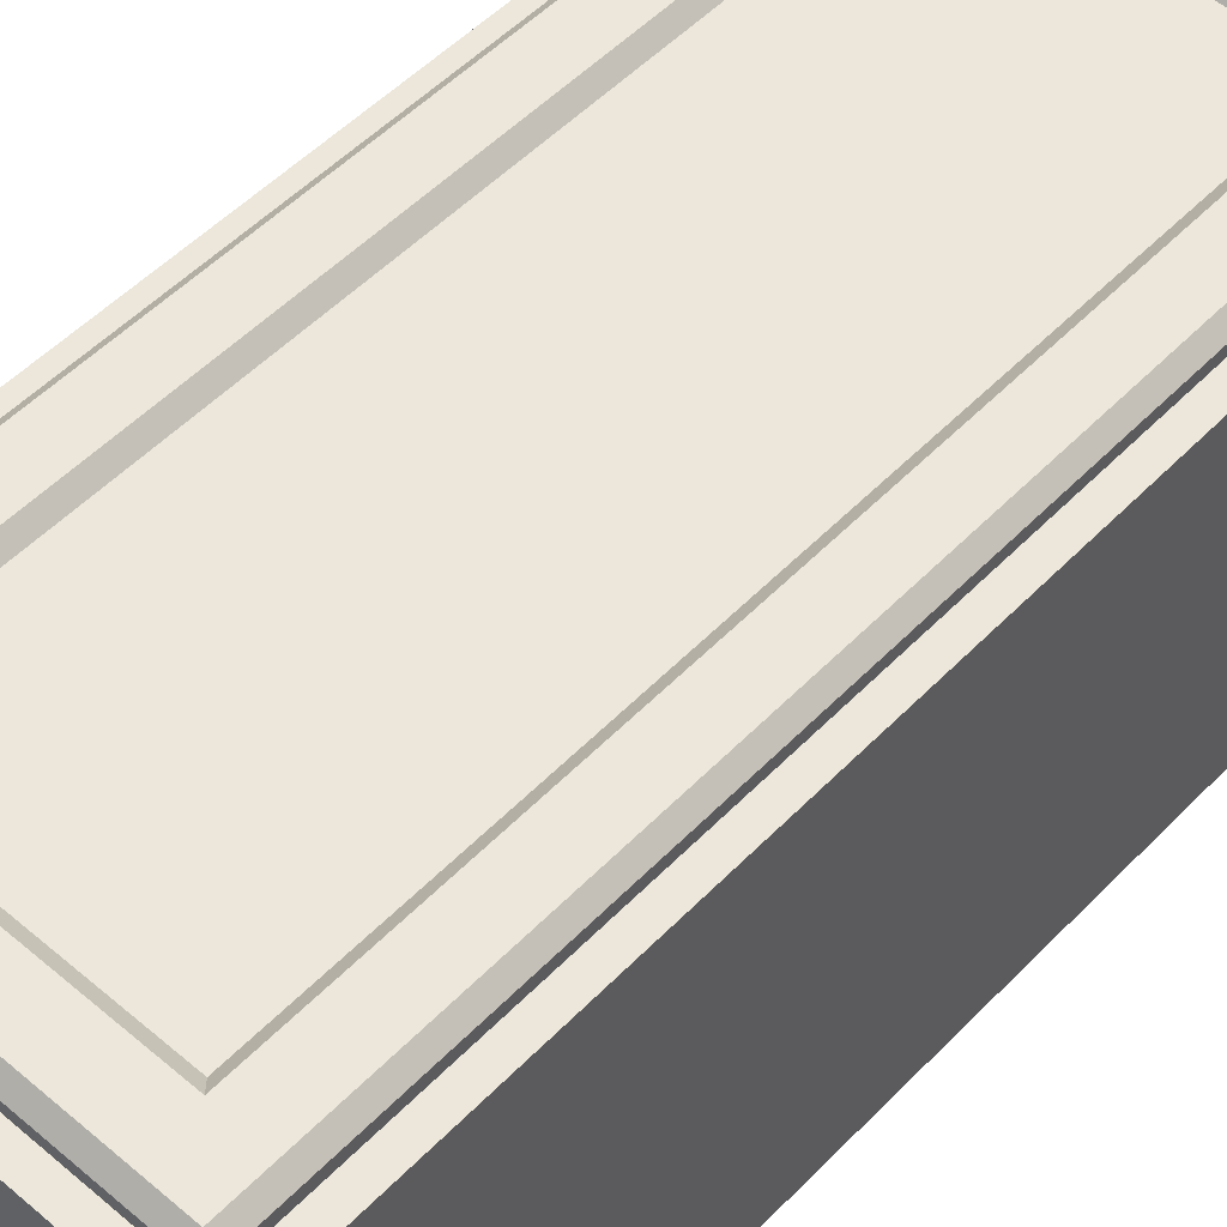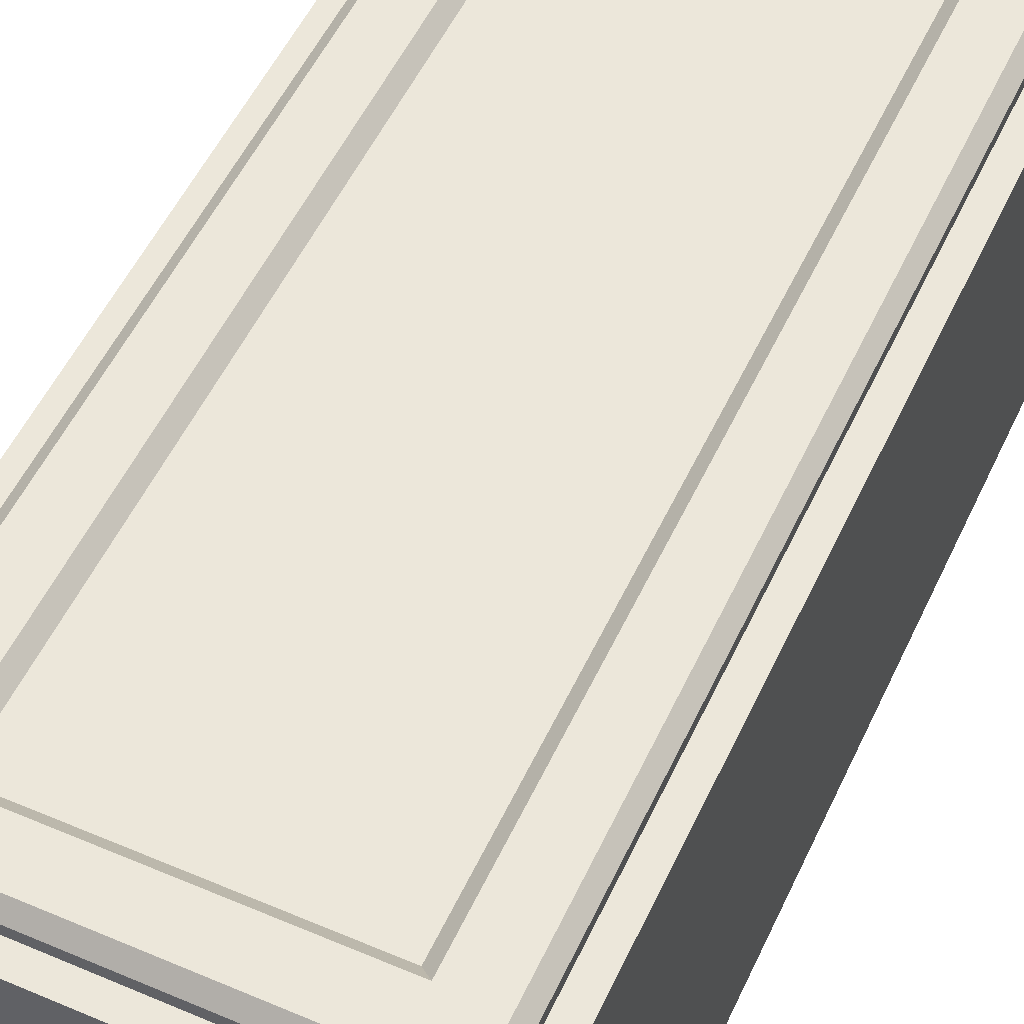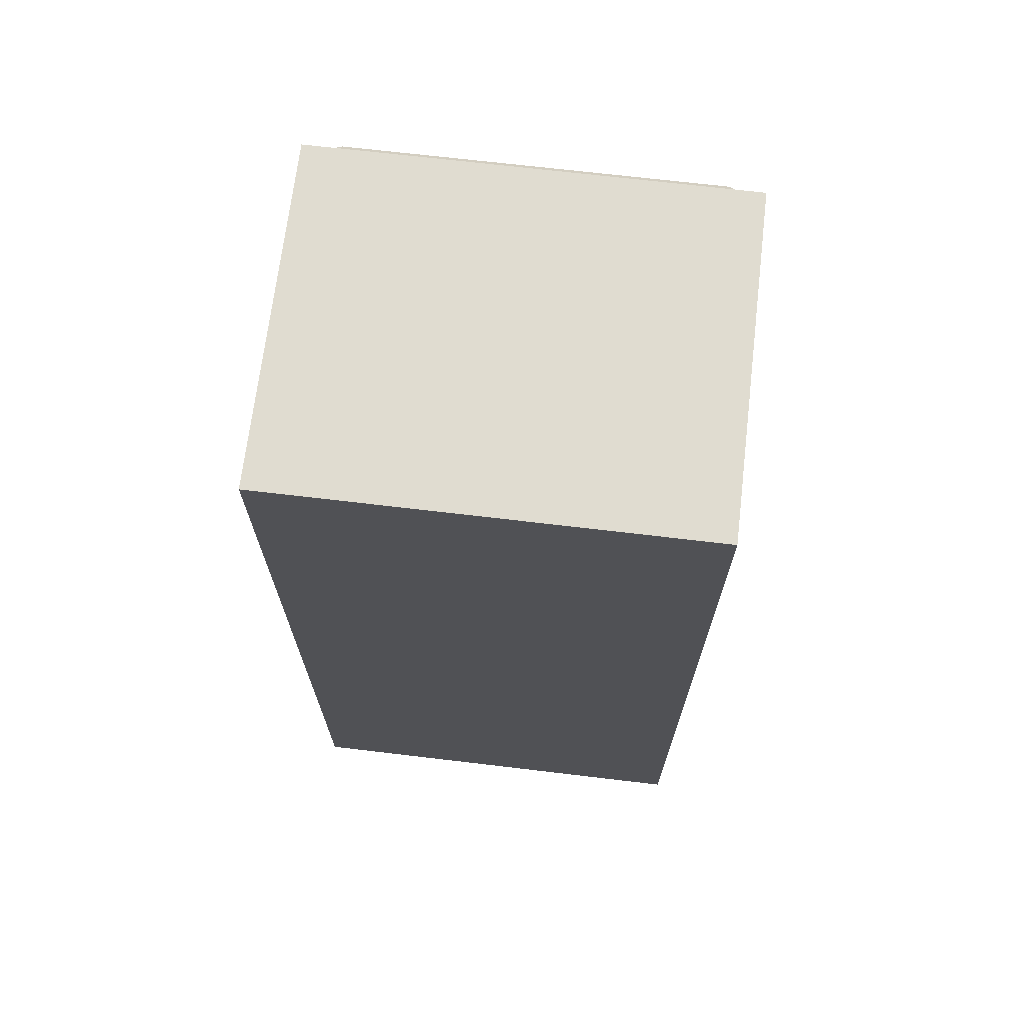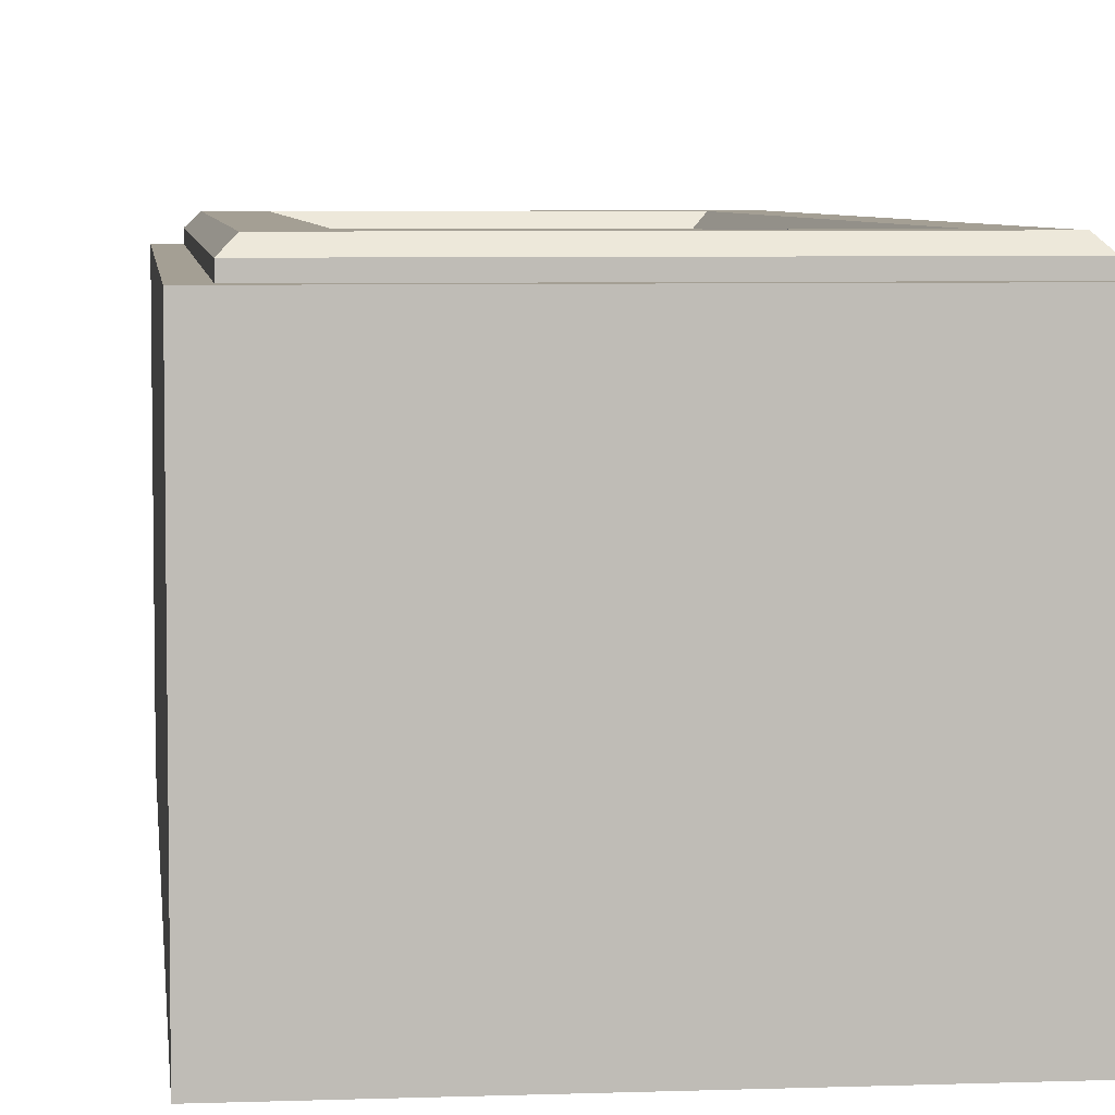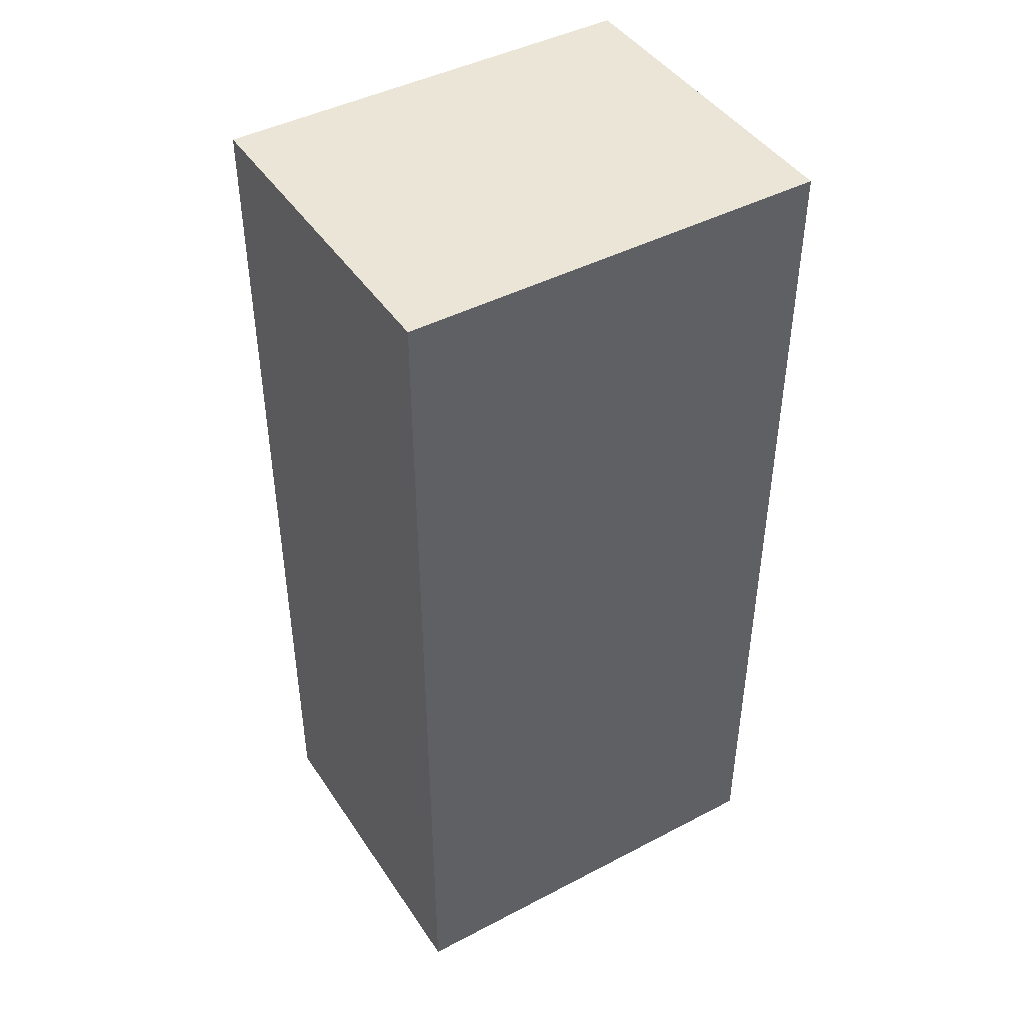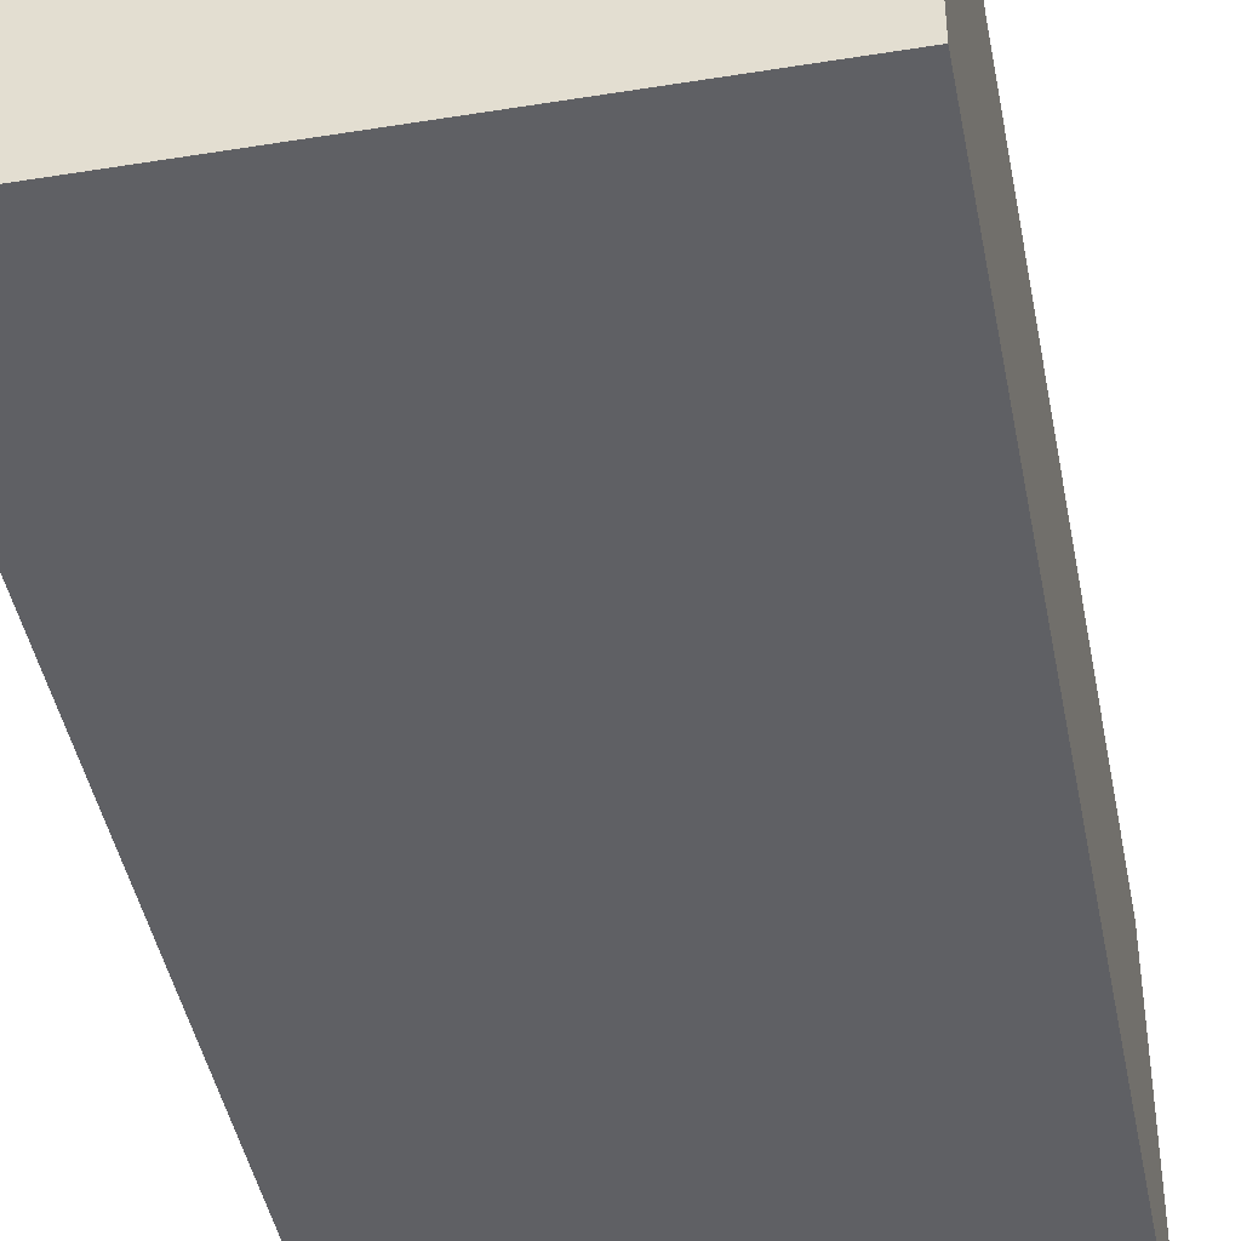
<metadata>
{"format":"obj","ext":"obj","renderer":"f3d","projection":"perspective","resolution":1024,"background":"white","views":[{"elev":52.2,"azim":42.4,"up":"+Z"},{"elev":52.9,"azim":24.6,"up":"+Z"},{"elev":69.5,"azim":-173.2,"up":"+Y"},{"elev":5.6,"azim":173.8,"up":"+Z"},{"elev":44.2,"azim":148.6,"up":"+Y"},{"elev":-43.6,"azim":10.8,"up":"+Z"}]}
</metadata>
<code>
o object1
g object1
v -0.475 1.575 0
v -0.025 1.575 0
v -0.025 2.625 0
v -0.475 2.625 0
v -0.1 1.65 0.0125
v -0.4 1.65 0.0125
v -0.4 2.55 0.0125
v -0.1 2.55 0.0125
v -0.475 2.625 0.0125
v -0.025 2.625 0.0125
v -0.025 1.575 0.0125
v -0.475 1.575 0.0125
v -0.0875 2.1 0.025
v -0.0875 1.637 0.025
v -0.4125 1.637 0.025
v -0.4125 2.1 0.025
v -0.4625 2.1 0.025
v -0.4625 1.587 0.025
v -0.0375 1.587 0.025
v -0.0375 2.1 0.025
v -0.4125 2.562 0.025
v -0.0875 2.562 0.025
v -0.0375 2.612 0.025
v -0.4625 2.612 0.025
f 4 3 1
f 3 2 1
f 8 7 5
f 7 6 5
f 9 10 3
f 9 3 4
f 10 11 3
f 11 2 3
f 1 2 11
f 1 11 12
f 15 16 17
f 24 17 21
f 23 24 22
f 22 13 20
f 14 19 20
f 14 18 19
f 20 13 14
f 22 20 23
f 24 21 22
f 17 16 21
f 14 15 18
f 15 17 18
f 4 1 9
f 1 12 9
f 10 9 23
f 9 24 23
f 20 19 11
f 11 10 20
f 10 23 20
f 19 18 11
f 18 12 11
f 17 24 9
f 17 9 12
f 12 18 17
f 22 21 8
f 21 7 8
f 13 22 8
f 8 5 13
f 5 14 13
f 5 6 14
f 6 15 14
f 7 21 16
f 16 15 6
f 16 6 7
o object2
g object2
v -0.05 2.6 0
v -0.45 2.6 0
v -0.45 2.6 -0.35
v -0.05 2.6 -0.35
v -0.45 2.1 0
v -0.05 2.1 0
v 0 2.1 0
v 0 2.65 0
v -0.5 2.65 0
v -0.5 2.1 0
v -0.05 1.6 0
v -0.45 1.6 0
v -0.5 1.55 0
v 0 1.55 0
v -0.45 1.6 -0.35
v -0.05 1.6 -0.35
v -0.45 1.925 -0.35
v -0.05 1.925 -0.35
v -0.05 1.925 -0.05
v -0.45 1.925 -0.05
v -0.45 1.95 -0.05
v -0.05 1.95 -0.05
v -0.45 1.95 -0.35
v -0.05 1.95 -0.35
v -0.45 2.25 -0.35
v -0.05 2.25 -0.35
v -0.05 2.25 -0.05
v -0.45 2.25 -0.05
v -0.45 2.275 -0.05
v -0.05 2.275 -0.05
v -0.45 2.275 -0.35
v -0.05 2.275 -0.35
v -0.5 2.65 -0.4
v 0 2.65 -0.4
v 0 1.55 -0.4
v -0.5 1.55 -0.4
f 25 26 28
f 26 27 28
f 34 29 26
f 33 26 25
f 25 31 32
f 35 38 31
f 35 37 38
f 35 36 37
f 31 30 35
f 25 30 31
f 32 33 25
f 36 34 37
f 36 29 34
f 33 34 26
f 40 39 35
f 39 36 35
f 39 40 41
f 40 42 41
f 43 44 42
f 44 41 42
f 46 45 43
f 45 44 43
f 48 47 46
f 47 45 46
f 50 49 48
f 49 47 48
f 51 52 50
f 52 49 50
f 54 53 51
f 53 52 51
f 56 55 54
f 55 53 54
f 57 33 32
f 57 32 58
f 57 58 60
f 58 59 60
f 58 32 31
f 31 38 59
f 58 31 59
f 59 38 60
f 38 37 60
f 34 33 57
f 57 60 34
f 60 37 34
f 51 50 48
f 30 51 46
f 46 43 35
f 43 40 35
f 43 42 40
f 35 30 46
f 30 25 51
f 25 28 54
f 28 56 54
f 25 54 51
f 51 48 46
f 28 27 56
f 27 55 56
f 47 49 52
f 45 52 29
f 45 29 36
f 36 39 44
f 39 41 44
f 36 44 45
f 52 26 29
f 53 27 26
f 53 55 27
f 52 53 26
f 45 47 52

</code>
